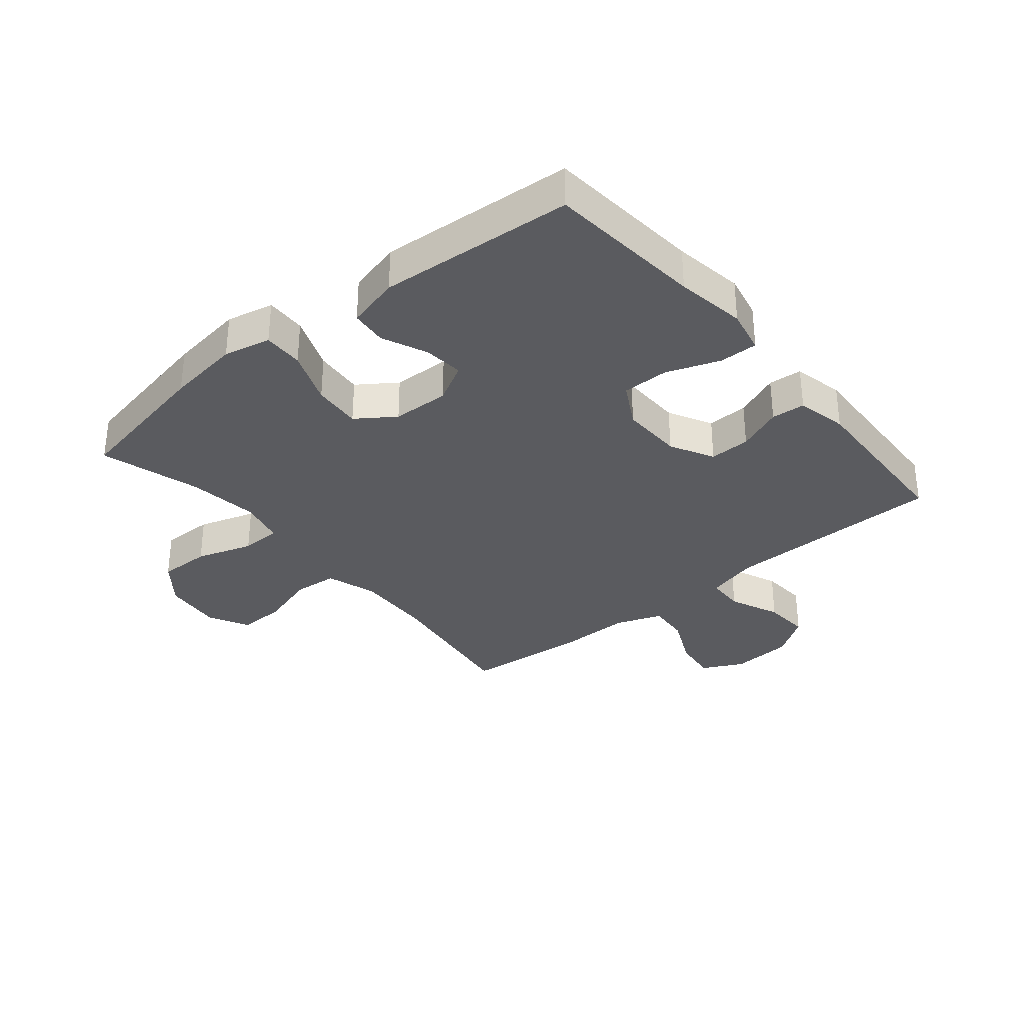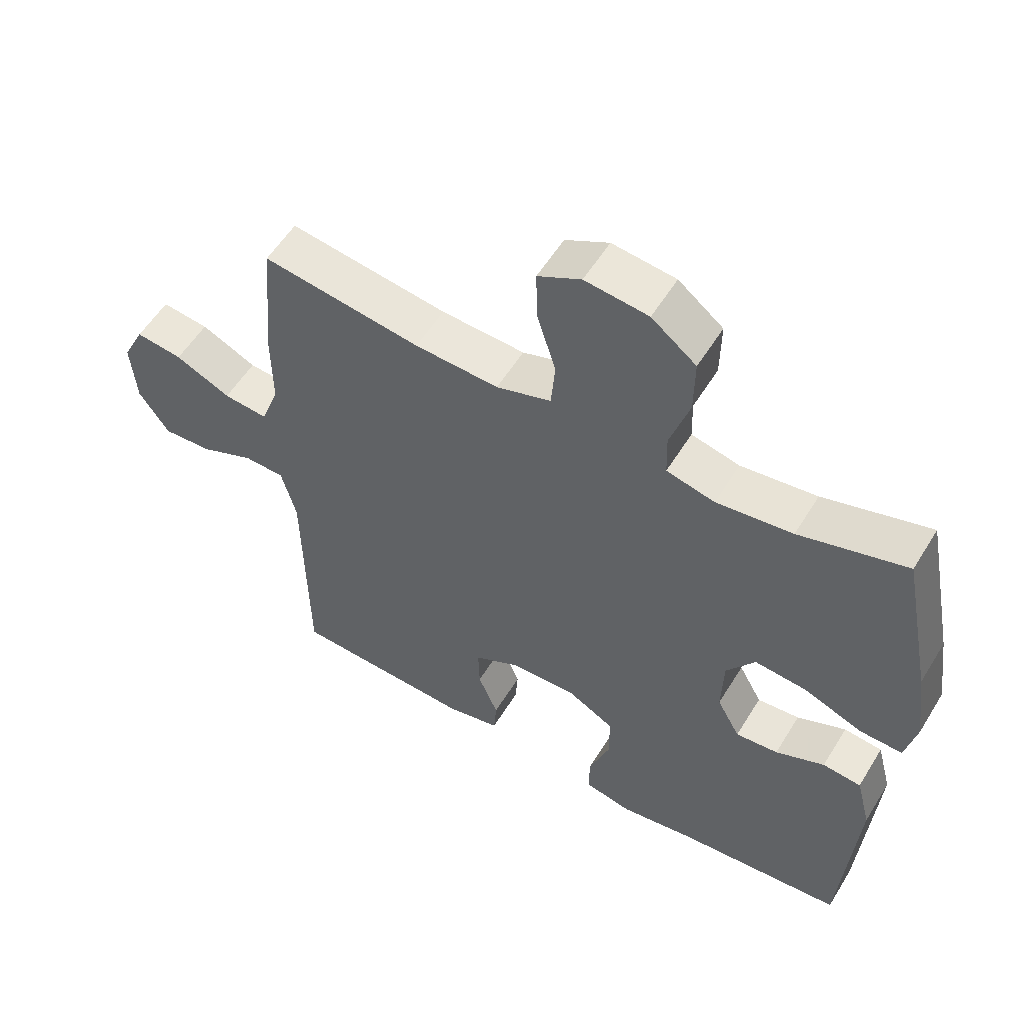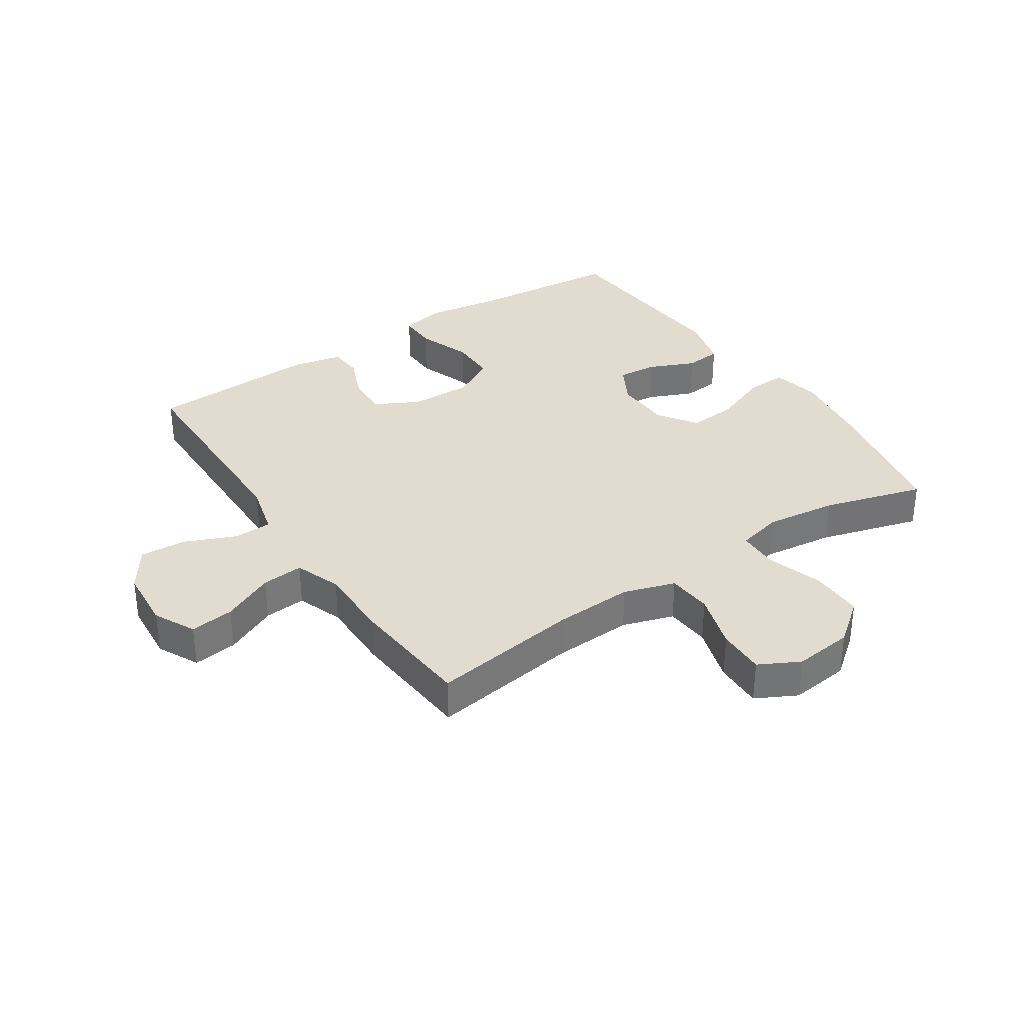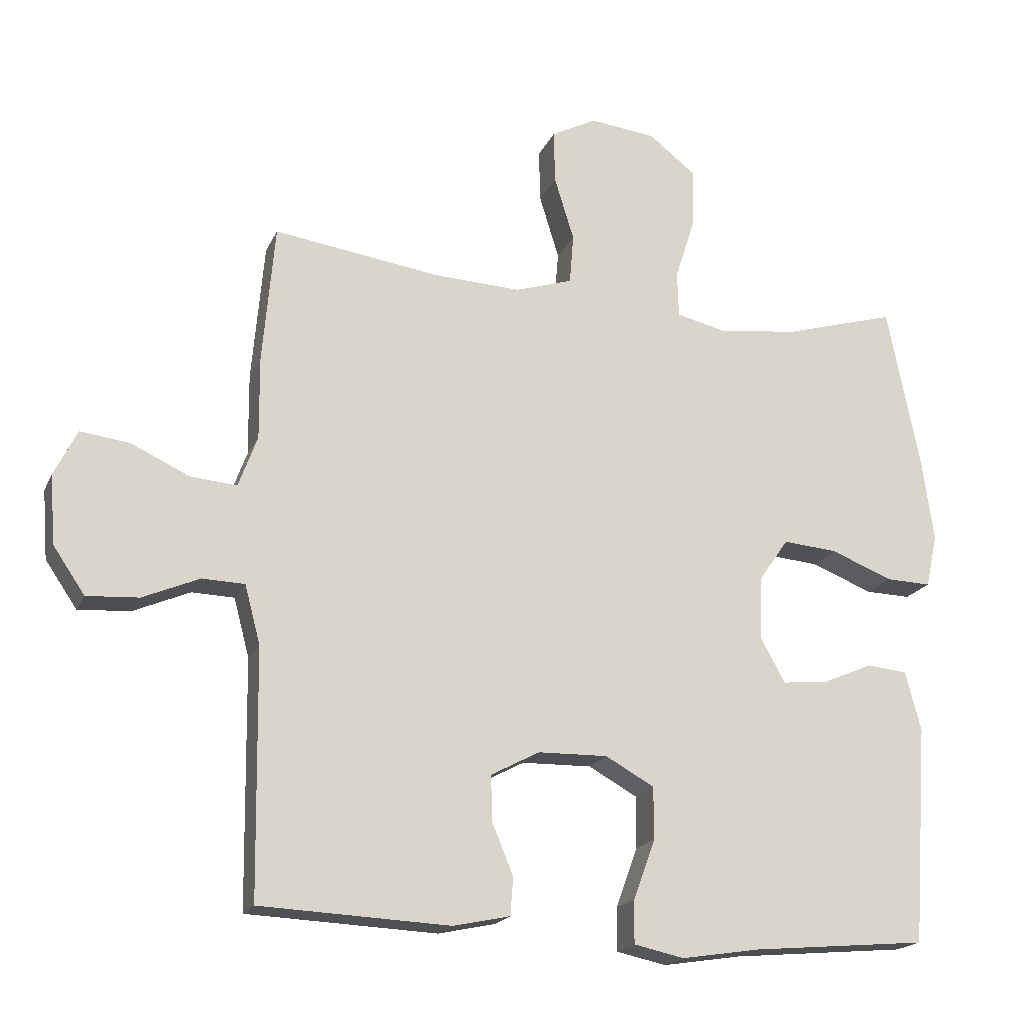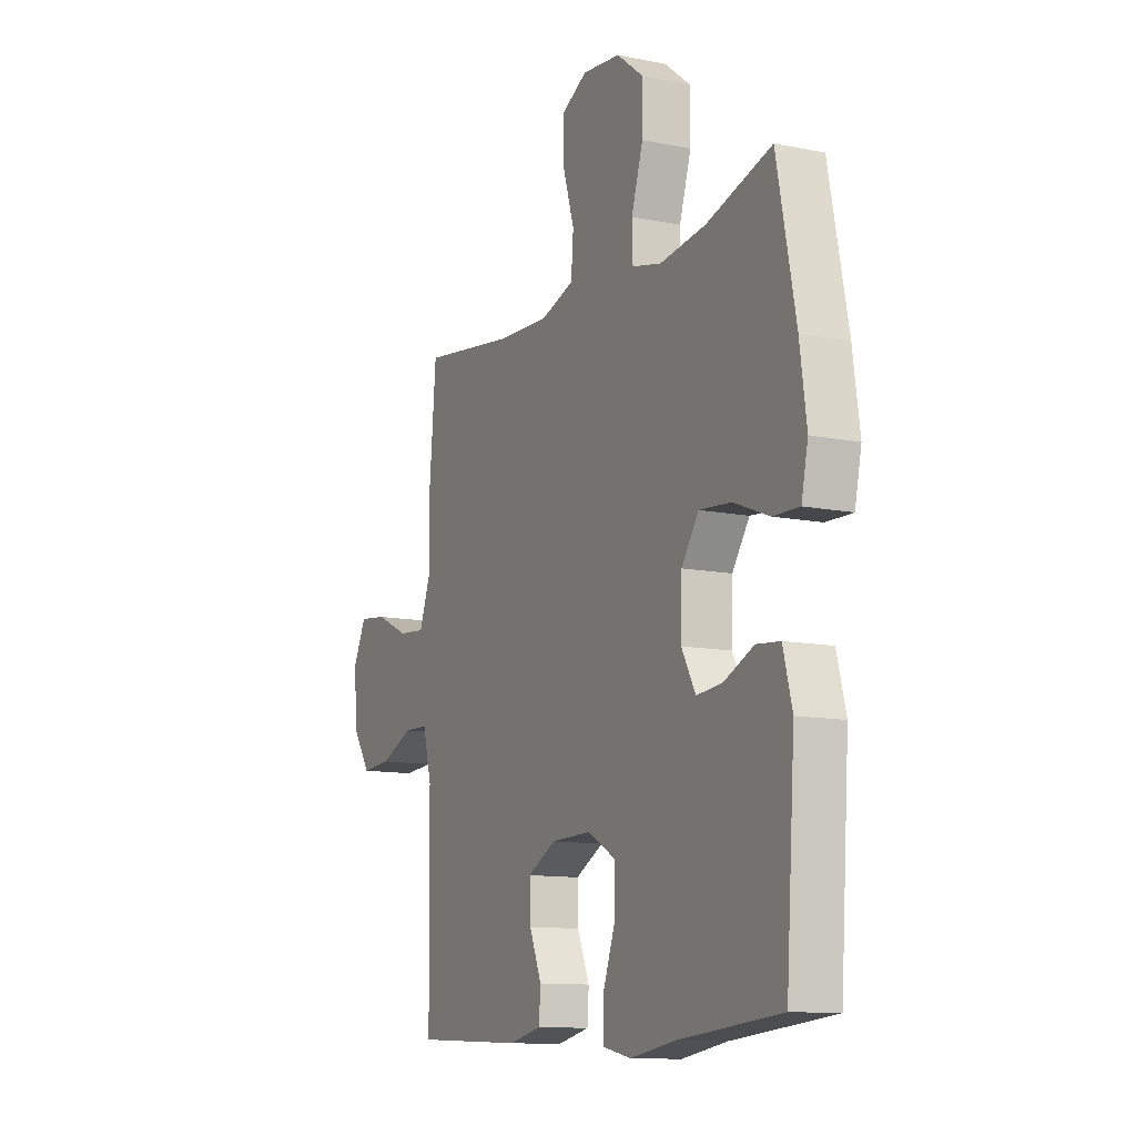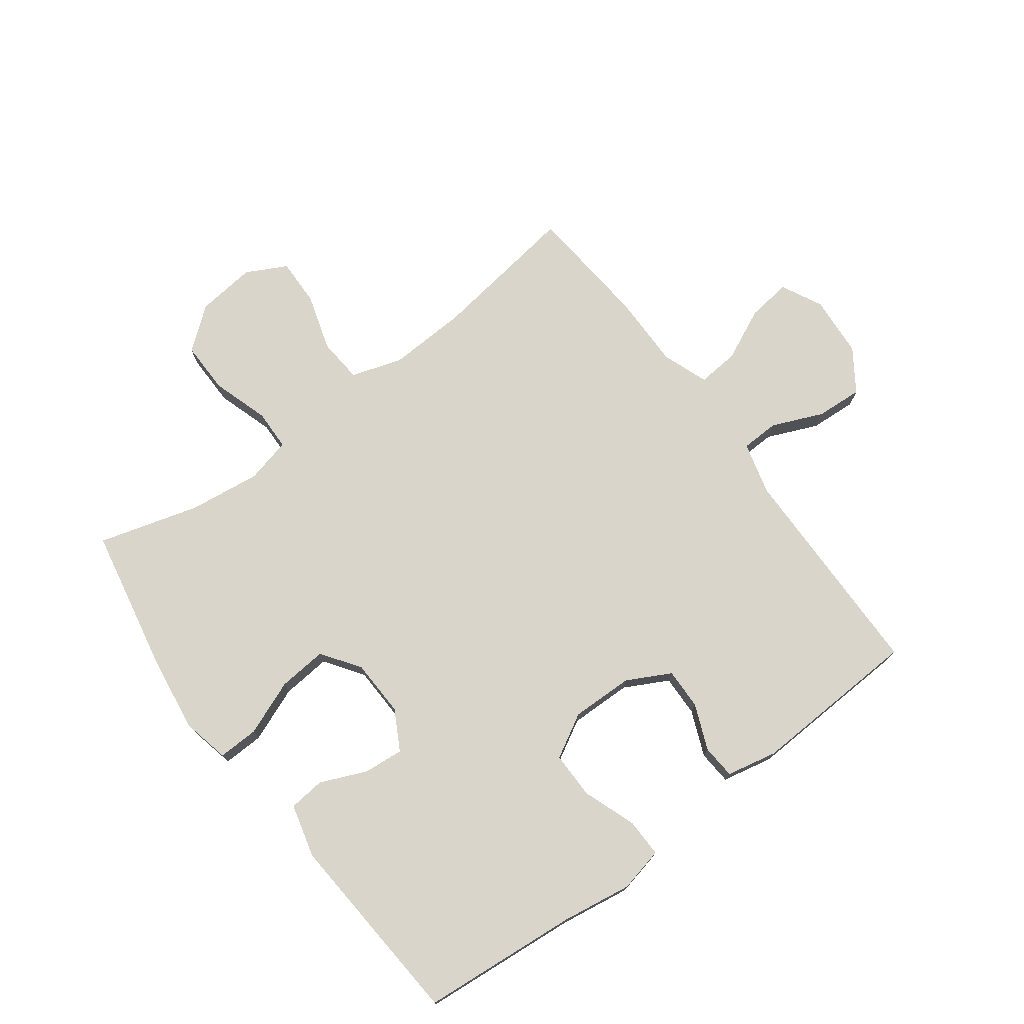
<metadata>
{"format":"obj","ext":"obj","renderer":"f3d","projection":"perspective","resolution":1024,"background":"white","views":[{"elev":-32.8,"azim":129.6,"up":"+Y"},{"elev":55.8,"azim":31.1,"up":"+Z"},{"elev":34.3,"azim":-33.6,"up":"+Y"},{"elev":-18.8,"azim":-18.6,"up":"+Z"},{"elev":-11.7,"azim":64.1,"up":"+Z"},{"elev":74.7,"azim":143.2,"up":"+Y"}]}
</metadata>
<code>
v -0.5 0.07 0.5
v -0.254 0.07 0.465
v -0.124 0.07 0.459
v -0.039 0.07 0.486
v -0.033 0.07 0.56
v -0.062 0.07 0.654
v -0.064 0.07 0.733
v 0.003 0.07 0.768
v 0.101 0.07 0.757
v 0.17 0.07 0.703
v 0.169 0.07 0.616
v 0.139 0.07 0.522
v 0.141 0.07 0.455
v 0.216 0.07 0.437
v 0.334 0.07 0.452
v 0.5 0.07 0.5
v 0.548 0.07 0.257
v 0.565 0.07 0.134
v 0.548 0.07 0.056
v 0.481 0.07 0.058
v 0.39 0.07 0.094
v 0.309 0.07 0.101
v 0.265 0.07 0.038
v 0.262 0.07 -0.057
v 0.298 0.07 -0.122
v 0.364 0.07 -0.116
v 0.44 0.07 -0.083
v 0.5 0.07 -0.089
v 0.523 0.07 -0.177
v 0.5 0.07 -0.5
v 0.24 0.07 -0.523
v 0.124 0.07 -0.541
v 0.05 0.07 -0.525
v 0.051 0.07 -0.461
v 0.083 0.07 -0.373
v 0.083 0.07 -0.296
v 0.011 0.07 -0.256
v -0.092 0.07 -0.258
v -0.164 0.07 -0.296
v -0.162 0.07 -0.364
v -0.131 0.07 -0.439
v -0.135 0.07 -0.495
v -0.219 0.07 -0.513
v -0.5 0.07 -0.5
v -0.505 0.07 -0.136
v -0.528 0.07 -0.049
v -0.591 0.07 -0.047
v -0.675 0.07 -0.083
v -0.752 0.07 -0.088
v -0.799 0.07 -0.019
v -0.807 0.07 0.083
v -0.773 0.07 0.151
v -0.7 0.07 0.142
v -0.614 0.07 0.102
v -0.545 0.07 0.096
v -0.517 0.07 0.172
v -0.518 0.07 0.294
v -0.5 0 0.5
v -0.254 0 0.465
v -0.124 0 0.459
v -0.039 0 0.486
v -0.033 0 0.56
v -0.062 0 0.654
v -0.064 0 0.733
v 0.003 0 0.768
v 0.101 0 0.757
v 0.17 0 0.703
v 0.169 0 0.616
v 0.139 0 0.522
v 0.141 0 0.455
v 0.216 0 0.437
v 0.334 0 0.452
v 0.5 0 0.5
v 0.548 0 0.257
v 0.565 0 0.134
v 0.548 0 0.056
v 0.481 0 0.058
v 0.39 0 0.094
v 0.309 0 0.101
v 0.265 0 0.038
v 0.262 0 -0.057
v 0.298 0 -0.122
v 0.364 0 -0.116
v 0.44 0 -0.083
v 0.5 0 -0.089
v 0.523 0 -0.177
v 0.5 0 -0.5
v 0.24 0 -0.523
v 0.124 0 -0.541
v 0.05 0 -0.525
v 0.051 0 -0.461
v 0.083 0 -0.373
v 0.083 0 -0.296
v 0.011 0 -0.256
v -0.092 0 -0.258
v -0.164 0 -0.296
v -0.162 0 -0.364
v -0.131 0 -0.439
v -0.135 0 -0.495
v -0.219 0 -0.513
v -0.5 0 -0.5
v -0.505 0 -0.136
v -0.528 0 -0.049
v -0.591 0 -0.047
v -0.675 0 -0.083
v -0.752 0 -0.088
v -0.799 0 -0.019
v -0.807 0 0.083
v -0.773 0 0.151
v -0.7 0 0.142
v -0.614 0 0.102
v -0.545 0 0.096
v -0.517 0 0.172
v -0.518 0 0.294
f 56 57 1 2
f 55 56 2 3
f 51 52 53 54
f 51 54 55
f 50 51 55
f 47 48 49 50
f 46 47 50 55
f 45 46 55 3
f 40 41 42 43
f 39 40 43 44
f 32 33 34 35
f 31 32 35 36
f 30 31 36
f 29 30 36 37
f 26 27 28 29
f 25 26 29 37
f 18 19 20 21
f 18 21 22
f 15 16 17 18
f 14 15 18 22
f 13 14 22 23
f 9 10 11 12
f 9 12 13
f 8 9 13
f 5 6 7 8
f 4 5 8 13
f 39 44 45 3
f 24 25 37 38
f 23 24 38 39
f 13 23 39
f 3 4 13 39
f 59 58 114 113
f 60 59 113 112
f 111 110 109 108
f 112 111 108
f 112 108 107
f 107 106 105 104
f 112 107 104 103
f 60 112 103 102
f 100 99 98 97
f 101 100 97 96
f 92 91 90 89
f 93 92 89 88
f 93 88 87
f 94 93 87 86
f 86 85 84 83
f 94 86 83 82
f 78 77 76 75
f 79 78 75
f 75 74 73 72
f 79 75 72 71
f 80 79 71 70
f 69 68 67 66
f 70 69 66
f 70 66 65
f 65 64 63 62
f 70 65 62 61
f 60 102 101 96
f 95 94 82 81
f 96 95 81 80
f 96 80 70
f 96 70 61 60
f 1 58 59 2
f 2 59 60 3
f 3 60 61 4
f 4 61 62 5
f 5 62 63 6
f 6 63 64 7
f 7 64 65 8
f 8 65 66 9
f 9 66 67 10
f 10 67 68 11
f 11 68 69 12
f 12 69 70 13
f 13 70 71 14
f 14 71 72 15
f 15 72 73 16
f 16 73 74 17
f 17 74 75 18
f 18 75 76 19
f 19 76 77 20
f 20 77 78 21
f 21 78 79 22
f 22 79 80 23
f 23 80 81 24
f 24 81 82 25
f 25 82 83 26
f 26 83 84 27
f 27 84 85 28
f 28 85 86 29
f 29 86 87 30
f 30 87 88 31
f 31 88 89 32
f 32 89 90 33
f 33 90 91 34
f 34 91 92 35
f 35 92 93 36
f 36 93 94 37
f 37 94 95 38
f 38 95 96 39
f 39 96 97 40
f 40 97 98 41
f 41 98 99 42
f 42 99 100 43
f 43 100 101 44
f 44 101 102 45
f 45 102 103 46
f 46 103 104 47
f 47 104 105 48
f 48 105 106 49
f 49 106 107 50
f 50 107 108 51
f 51 108 109 52
f 52 109 110 53
f 53 110 111 54
f 54 111 112 55
f 55 112 113 56
f 56 113 114 57
f 57 114 58 1

</code>
